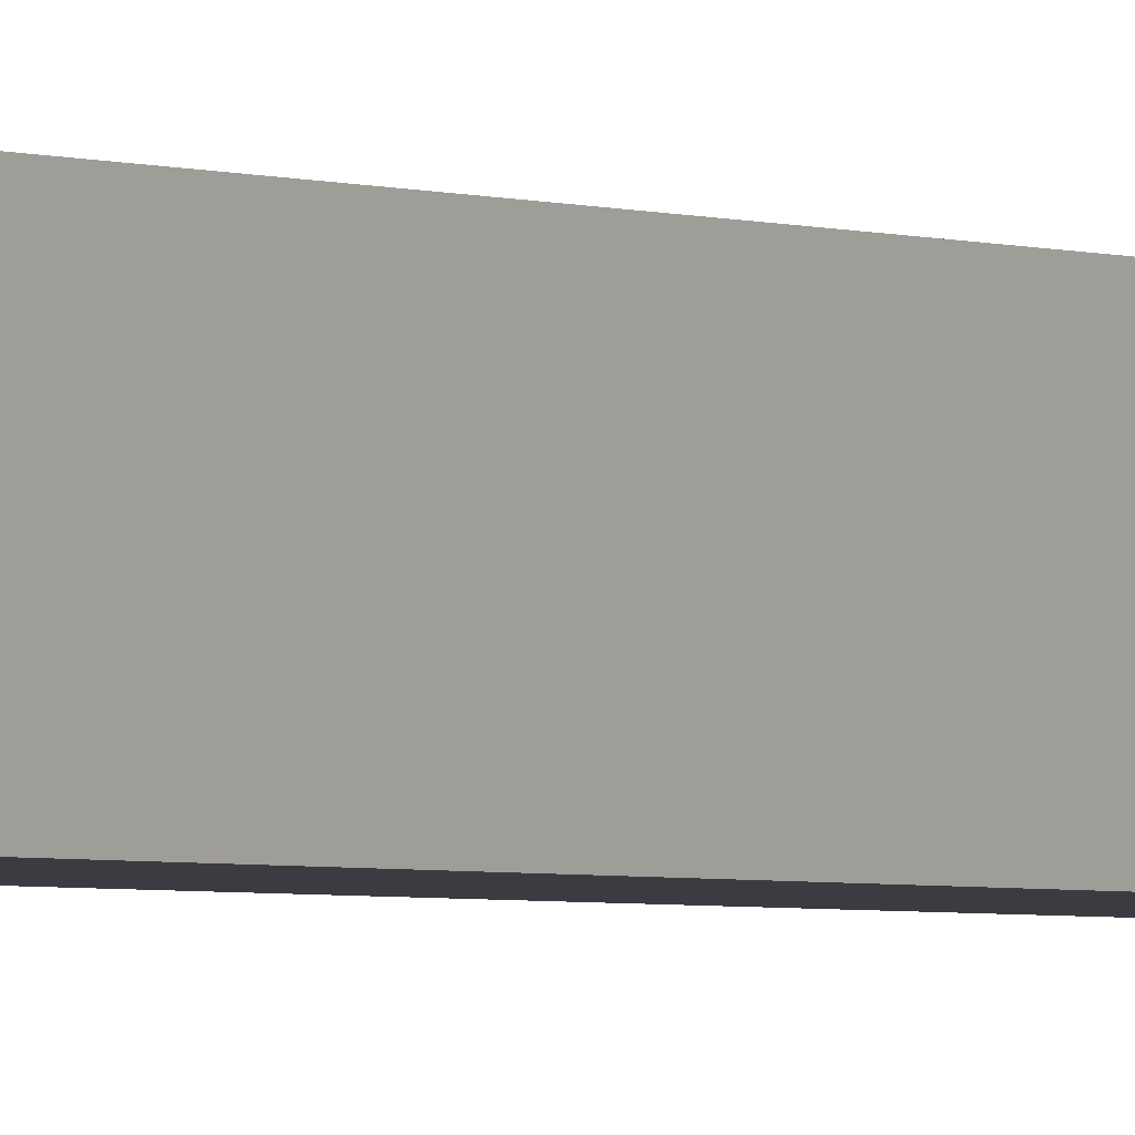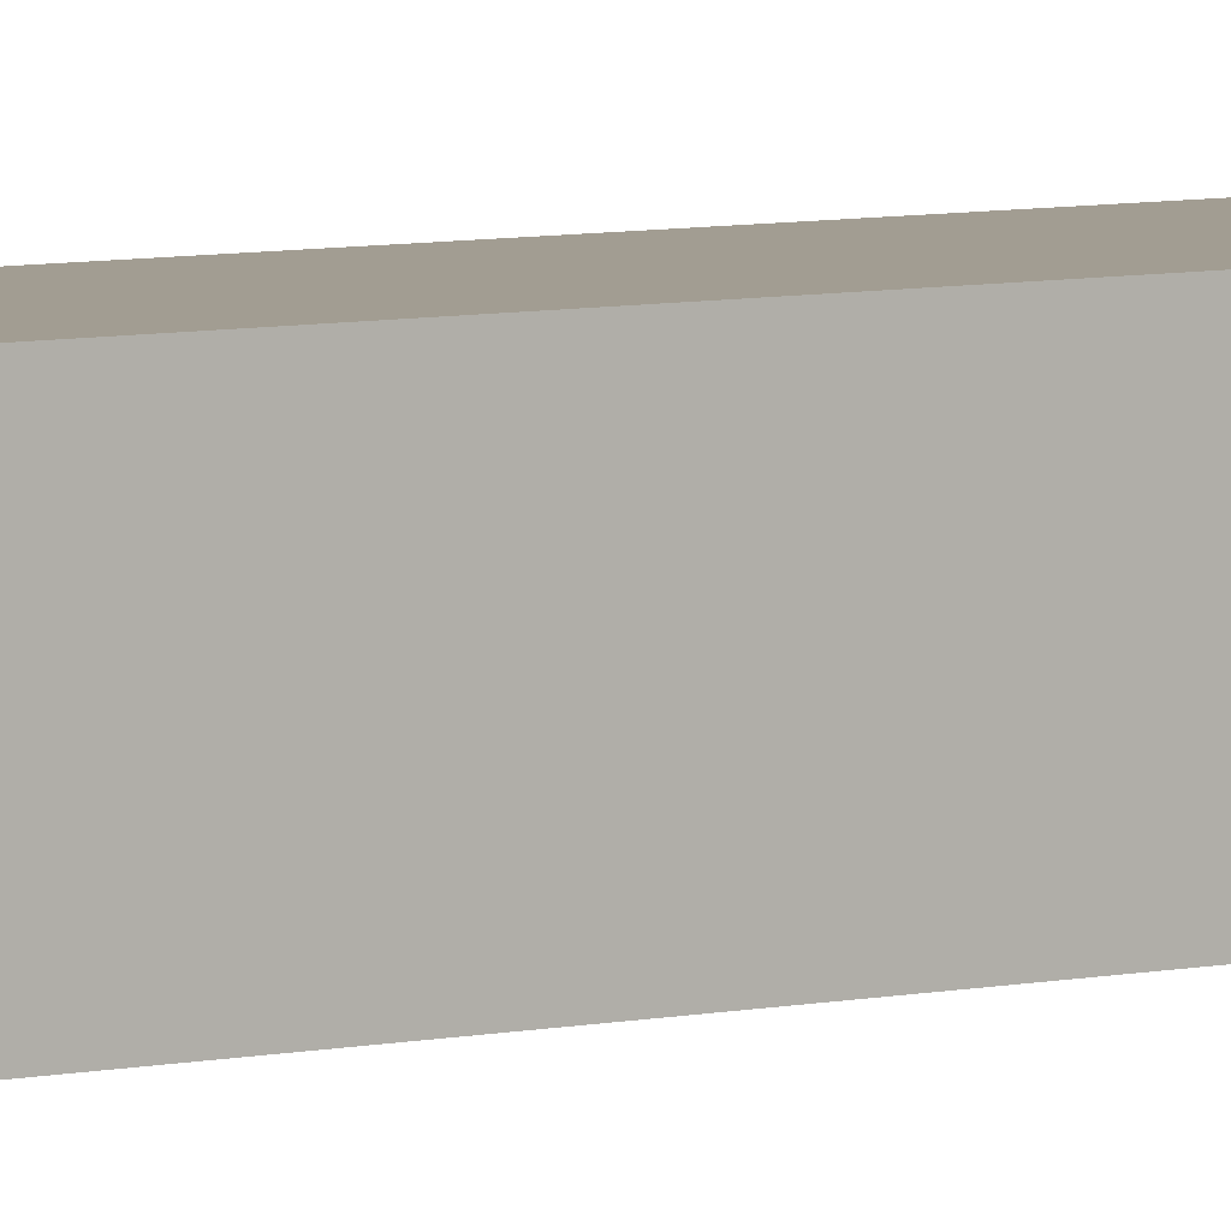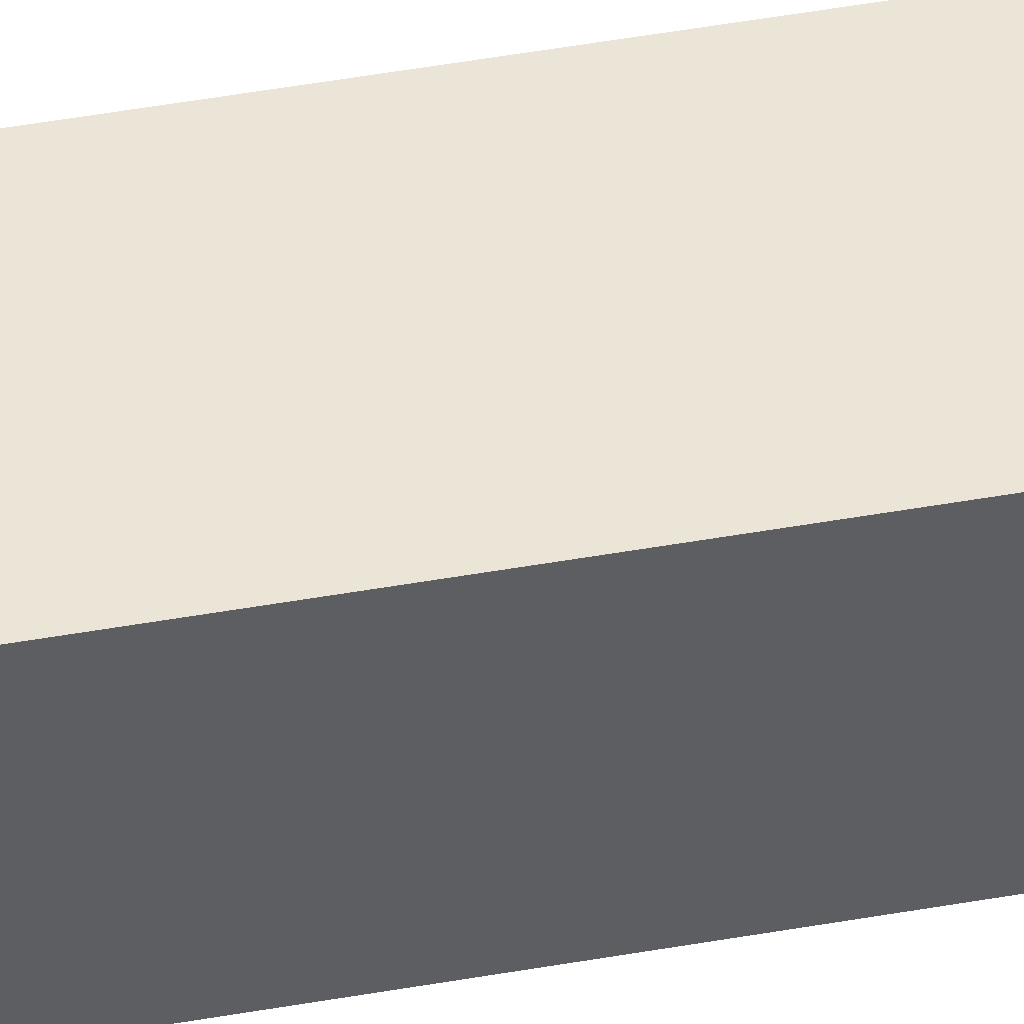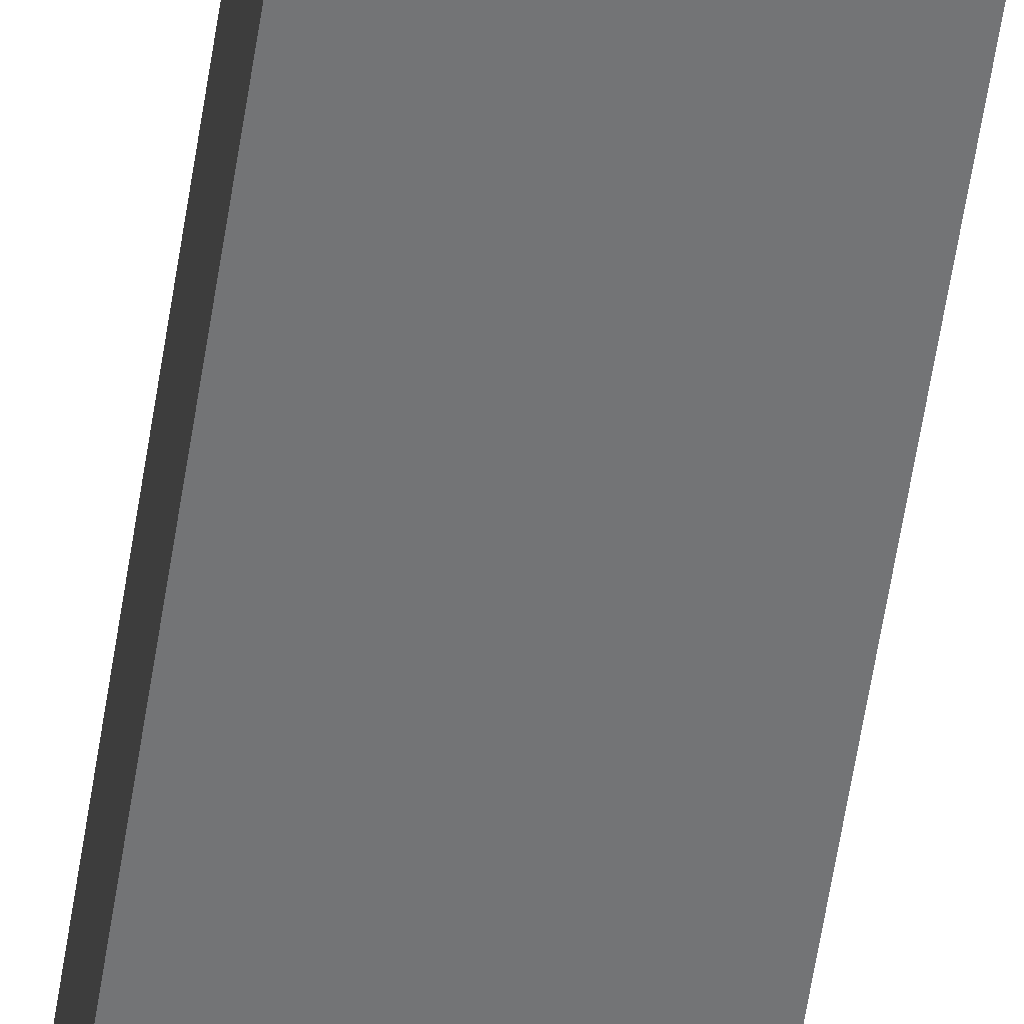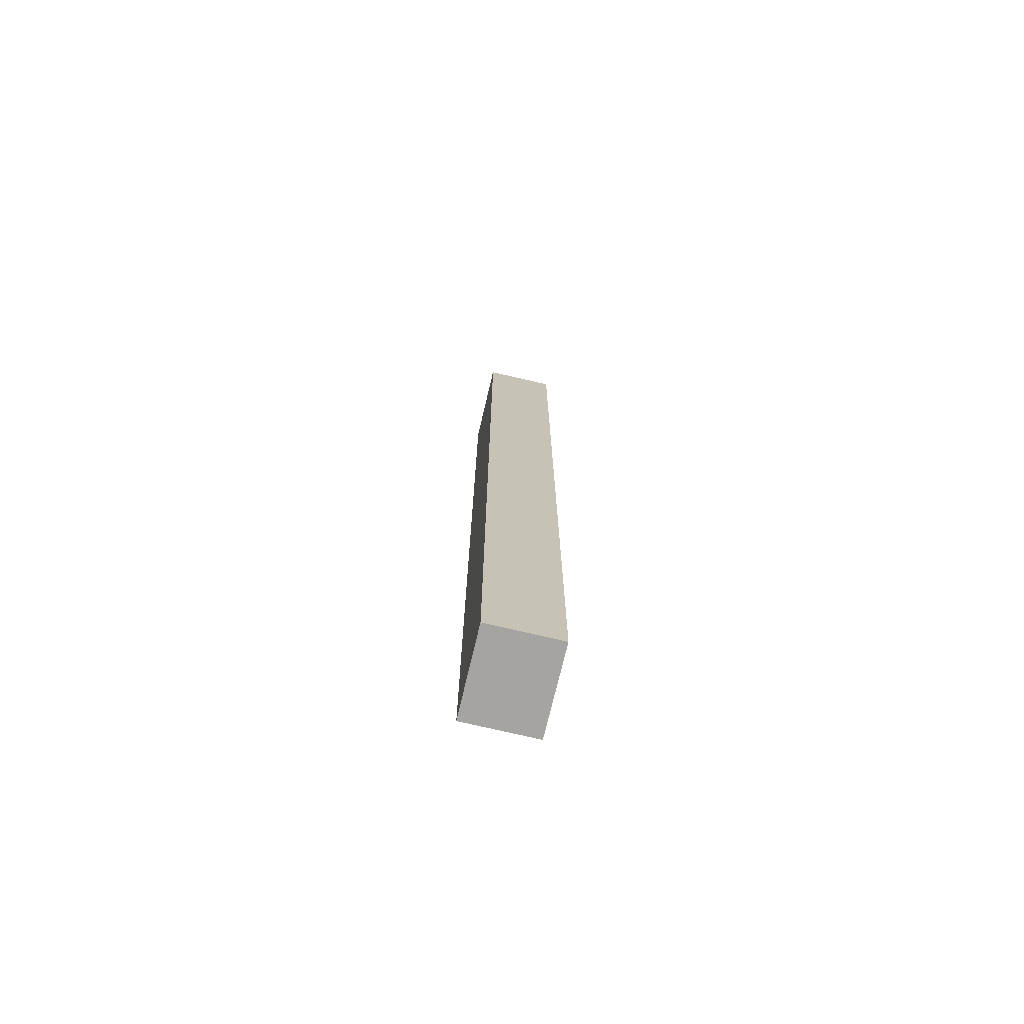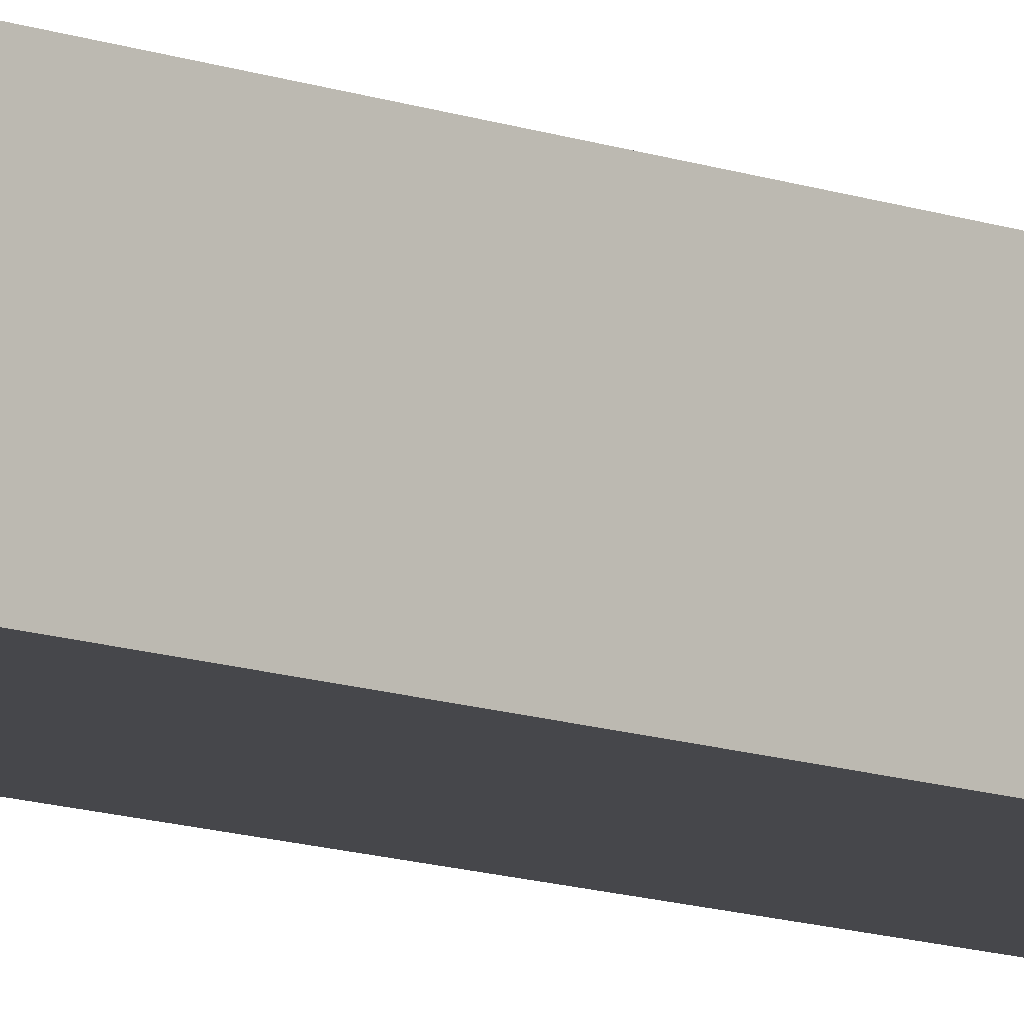
<metadata>
{"format":"obj","ext":"obj","renderer":"f3d","projection":"perspective","resolution":1024,"background":"white","views":[{"elev":-2.2,"azim":32.9,"up":"+Z"},{"elev":4.9,"azim":-131.1,"up":"+Z"},{"elev":45.8,"azim":78.3,"up":"+Z"},{"elev":-56.1,"azim":-8.5,"up":"+Z"},{"elev":-73.5,"azim":-103.3,"up":"+Y"},{"elev":-10.7,"azim":45.8,"up":"+Z"}]}
</metadata>
<code>
v 0.1152 -0.591 -0.07376
v 0.2085 -0.591 -0.07376
v 0.1152 -0.591 0.003347
v 0.1152 0.4345 -0.07376
v 0.2085 -0.591 0.003332
v 0.2085 0.4363 -0.07376
v 0.1945 -0.591 0.003347
v 0.1152 0.4362 0.003347
v 0.2085 -0.5878 0.003347
v 0.2085 0.4362 0.003347
f 3 7 9
f 3 9 10
f 6 8 10
f 4 8 6
f 5 9 7
f 2 9 5
f 3 10 8
f 2 10 9
f 1 8 4
f 1 6 2
f 1 4 6
f 1 3 8
f 1 7 3
f 1 5 7
f 1 2 5
f 2 6 10

</code>
